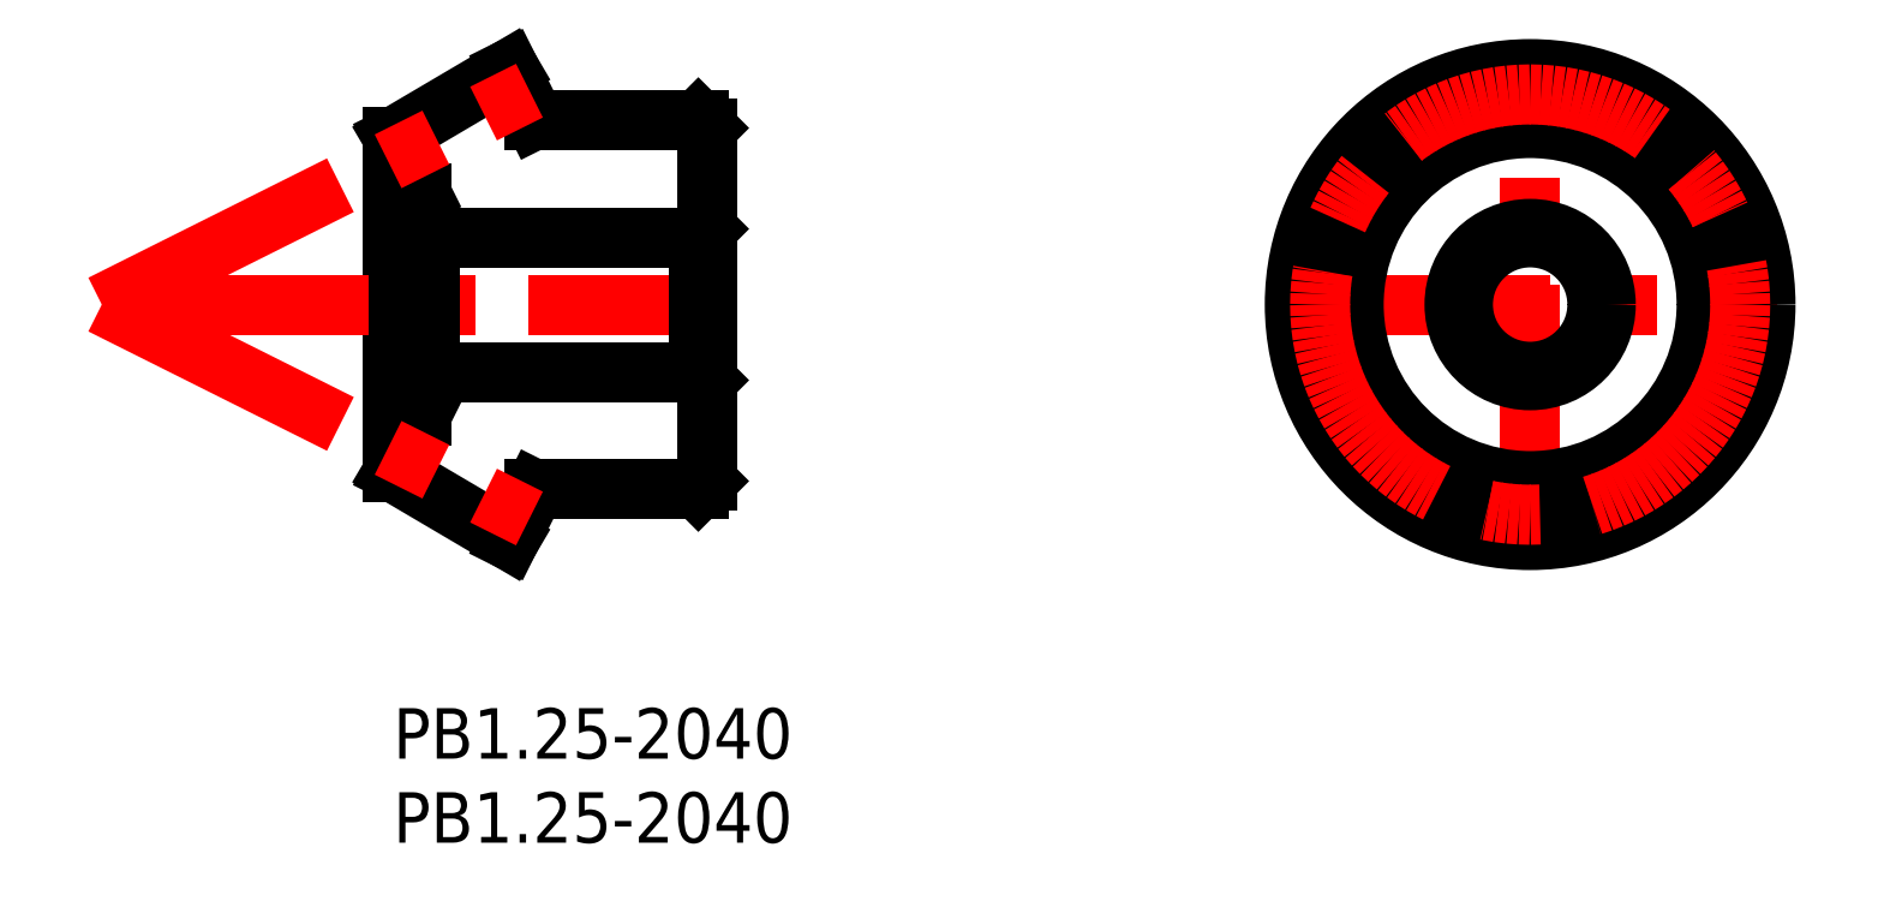
<metadata>
{"format":"dxf","ext":"dxf","renderer":"ezdxf+matplotlib","layout":"modelspace","background":"white","min_lineweight":24,"dpi":150}
</metadata>
<code>
0
SECTION
2
ENTITIES
0
INSERT
8
MSM_CONTINUOUS
2
*U17
10
0
20
0
30
0
0
INSERT
8
MSM_CONTINUOUS
2
*U18
10
0
20
0
30
0
0
LINE
8
MSM_CENTER
10
52.95
20
24
30
0
11
82.36
21
24
31
0
0
LINE
8
MSM_CENTER
10
67.66
20
9.3
30
0
11
67.66
21
38.71
31
0
0
CIRCLE
8
MSM_CONTINUOUS
10
67.66
20
24
30
0
40
14.01
0
CIRCLE
8
MSM_CONTINUOUS
10
67.66
20
24
30
0
40
4
0
CIRCLE
8
MSM_CONTINUOUS
10
67.66
20
24
30
0
40
4.5
0
CIRCLE
8
MSM_CONTINUOUS
10
67.66
20
24
30
0
40
10.5
0
CIRCLE
8
MSM_CONTINUOUS
10
67.66
20
24
30
0
40
11
0
LINE
8
MSM_CONTINUOUS
10
0
20
14.07
30
0
11
6.91
21
10
31
0
0
CIRCLE
8
MSM_CENTER
10
67.66
20
24
30
0
40
12.5
0
LINE
8
MSM_CONTINUOUS
10
1.66
20
17.39
30
0
11
1.66
21
30.61
31
0
0
LINE
8
MSM_CONTINUOUS
10
8.41
20
13
30
0
11
18.16
21
13
31
0
0
LINE
8
MSM_CONTINUOUS
10
18.16
20
35
30
0
11
8.41
21
35
31
0
0
LINE
8
MSM_CONTINUOUS
10
8.41
20
35
30
0
11
6.91
21
38.01
31
0
0
LINE
8
MSM_CONTINUOUS
10
6.91
20
10
30
0
11
8.41
21
13
31
0
0
LINE
8
MSM_CONTINUOUS
10
6.91
20
38.01
30
0
11
-3.6e-15
21
33.94
31
0
0
LINE
8
MSM_CONTINUOUS
10
-3.6e-15
20
33.94
30
0
11
1.66
21
30.61
31
0
0
LINE
8
MSM_CONTINUOUS
10
-3.6e-15
20
14.07
30
0
11
-3.6e-15
21
33.94
31
0
0
LINE
8
MSM_CONTINUOUS
10
1.66
20
17.39
30
0
11
-3.6e-15
21
14.07
31
0
0
LINE
8
MSM_CENTER
10
-17.34
20
24
30
0
11
8.108
21
36.73
31
0
0
LINE
8
MSM_CENTER
10
-17.34
20
24
30
0
11
19.59
21
24
31
0
0
LINE
8
MSM_CENTER
10
-17.34
20
24
30
0
11
8.108
21
11.28
31
0
0
LINE
8
MSM_CONTINUOUS
10
18.16
20
28
30
0
11
2.16
21
28
31
0
0
LINE
8
MSM_CONTINUOUS
10
2.16
20
28
30
0
11
2.16
21
20
31
0
0
LINE
8
MSM_CONTINUOUS
10
2.16
20
28
30
0
11
1.66
21
28.5
31
0
0
LINE
8
MSM_CONTINUOUS
10
2.16
20
20
30
0
11
18.16
21
20
31
0
0
LINE
8
MSM_CONTINUOUS
10
1.66
20
19.5
30
0
11
2.16
21
20
31
0
0
LINE
8
MSM_CONTINUOUS
10
18.16
20
20
30
0
11
18.66
21
19.5
31
0
0
LINE
8
MSM_CONTINUOUS
10
18.66
20
28.5
30
0
11
18.16
21
28
31
0
0
LINE
8
MSM_CONTINUOUS
10
18.66
20
34.5
30
0
11
18.66
21
13.5
31
0
0
LINE
8
MSM_CONTINUOUS
10
18.66
20
34.5
30
0
11
18.16
21
35
31
0
0
LINE
8
MSM_CONTINUOUS
10
18.16
20
13
30
0
11
18.66
21
13.5
31
0
0
LINE
8
MSM_CONTINUOUS
10
18.16
20
28
30
0
11
18.16
21
20
31
0
0
ENDSEC
0
EOF

</code>
